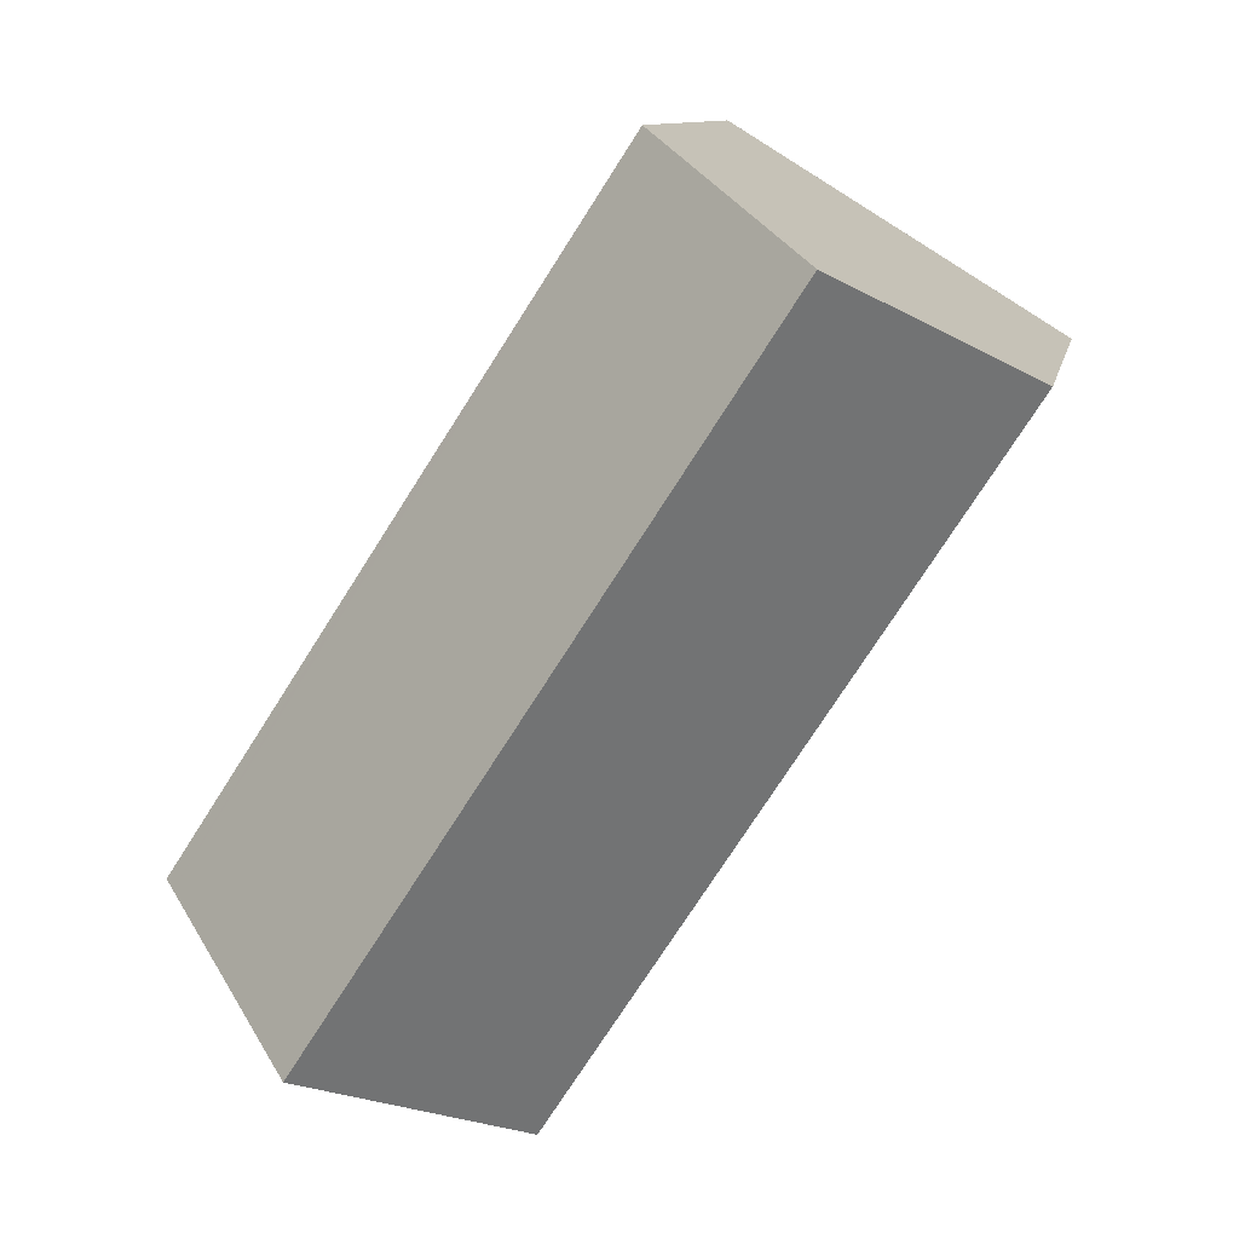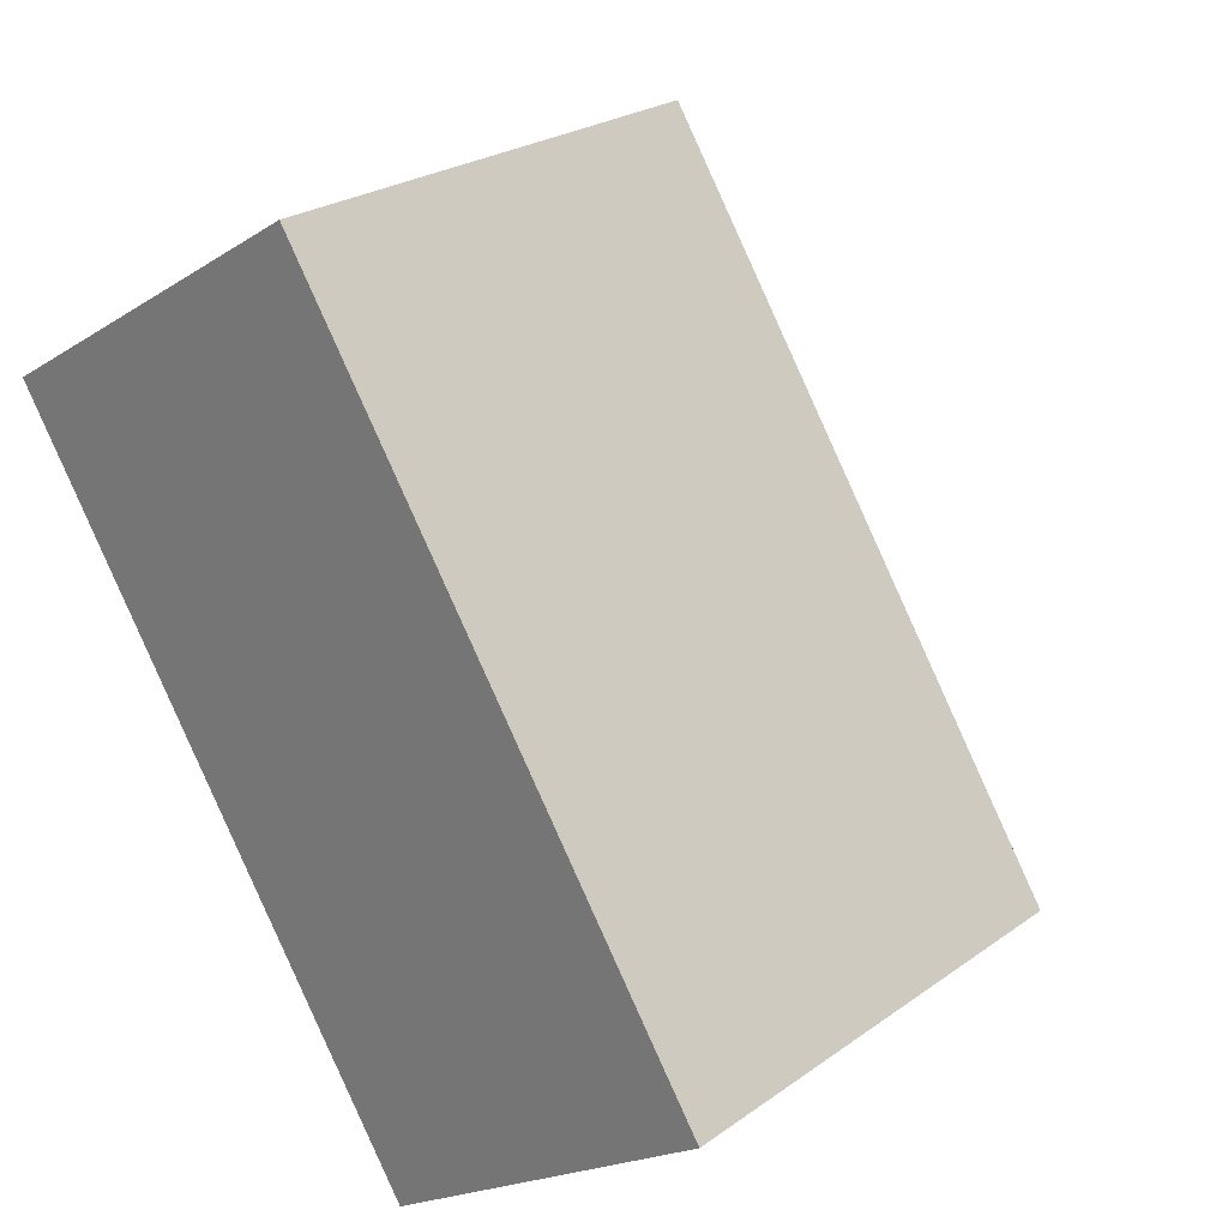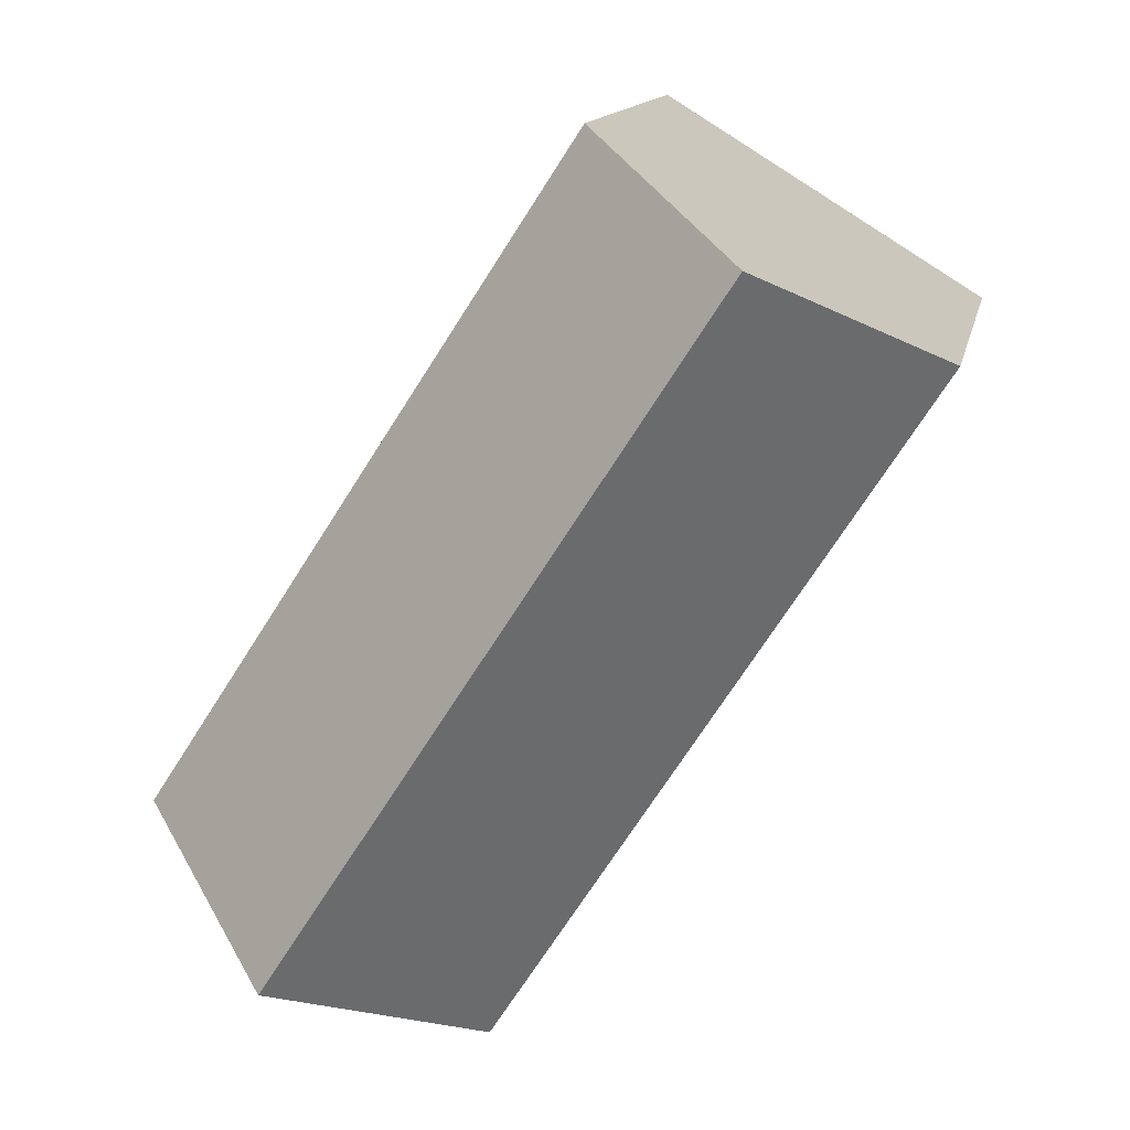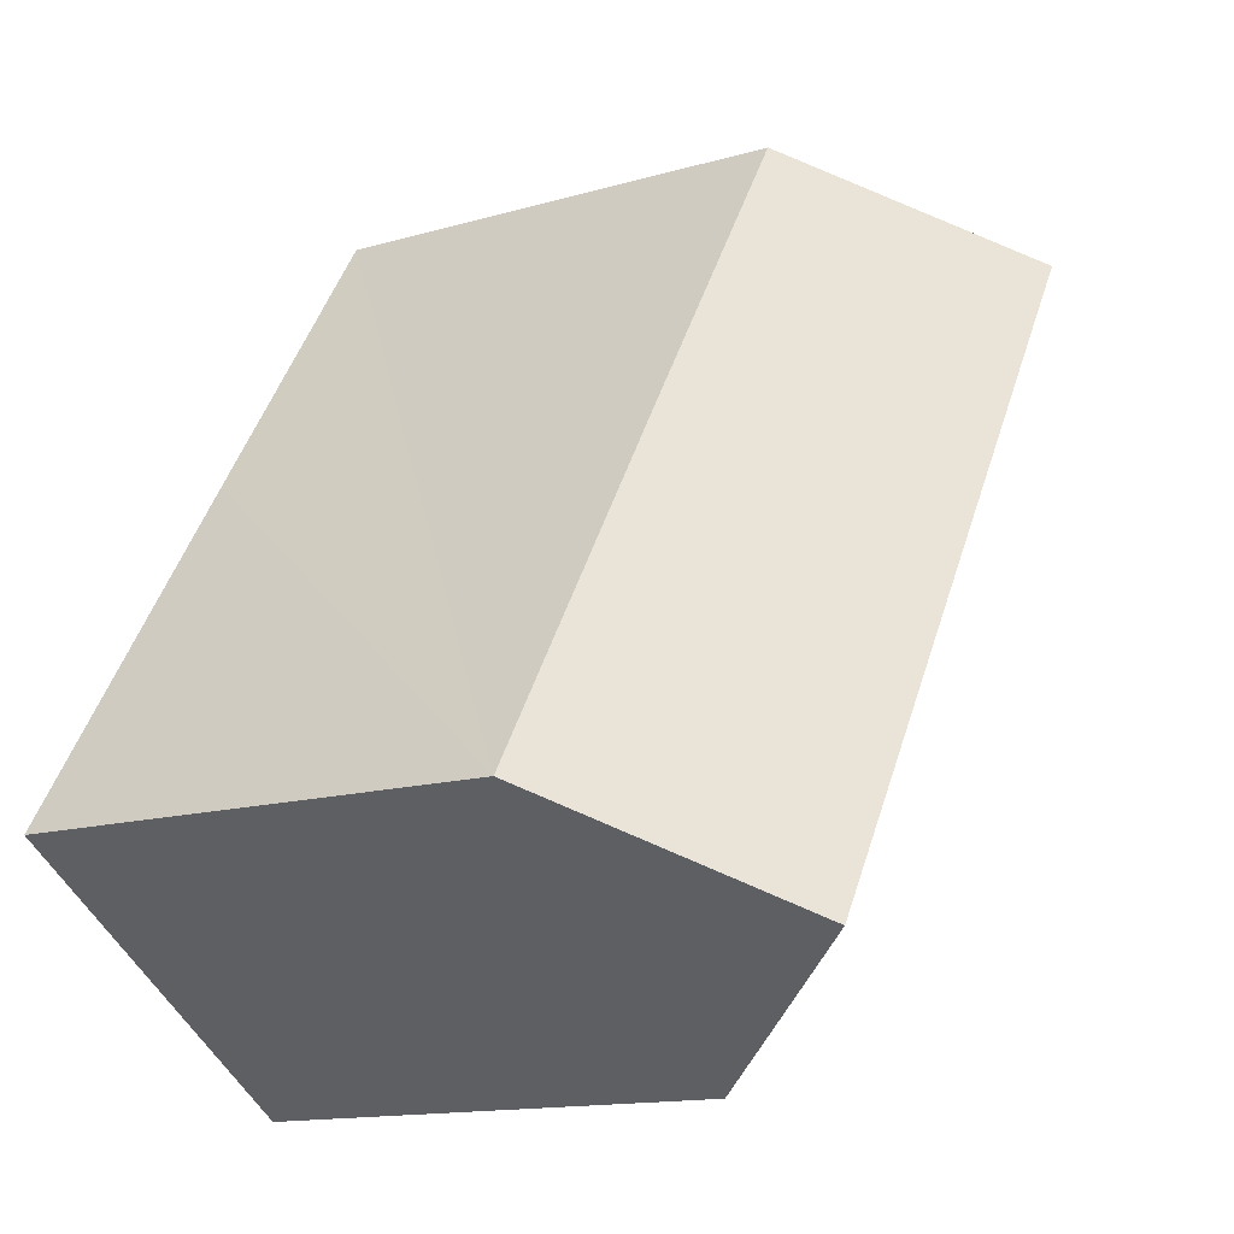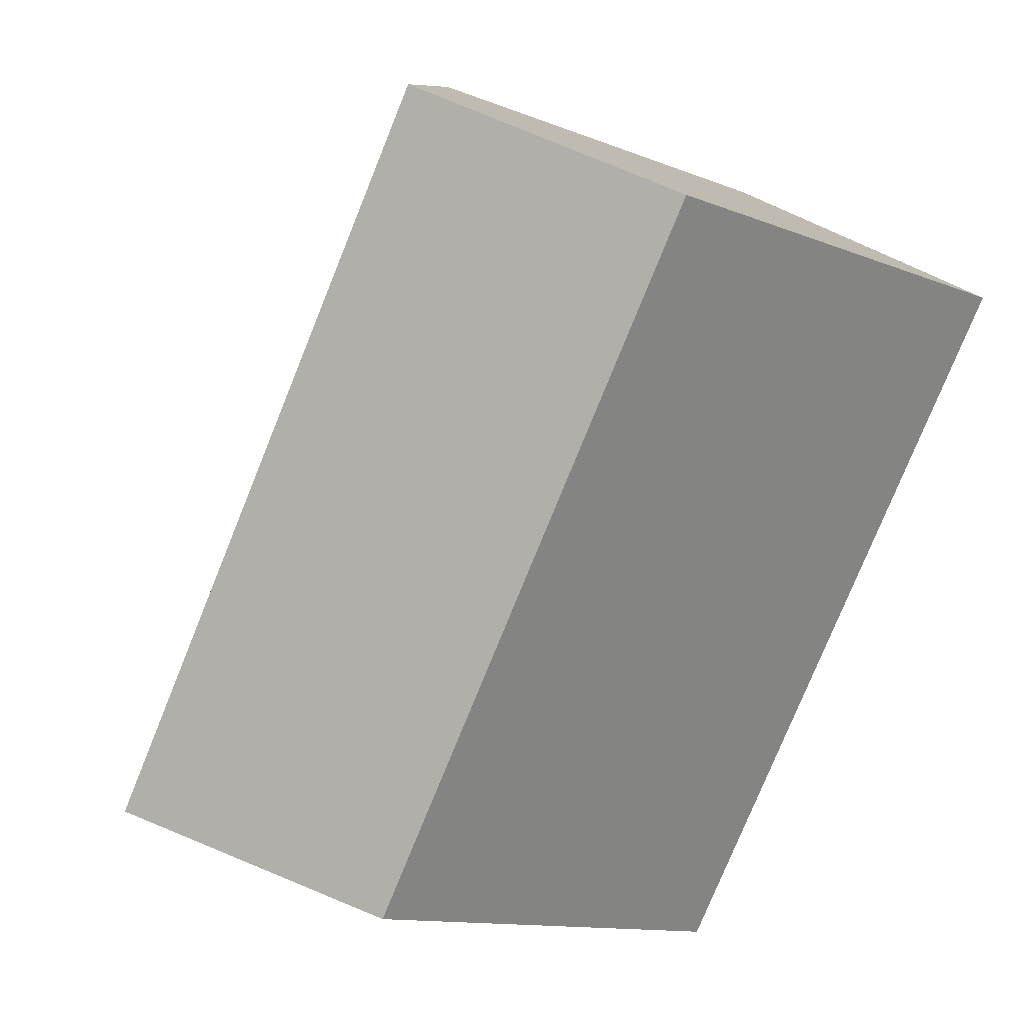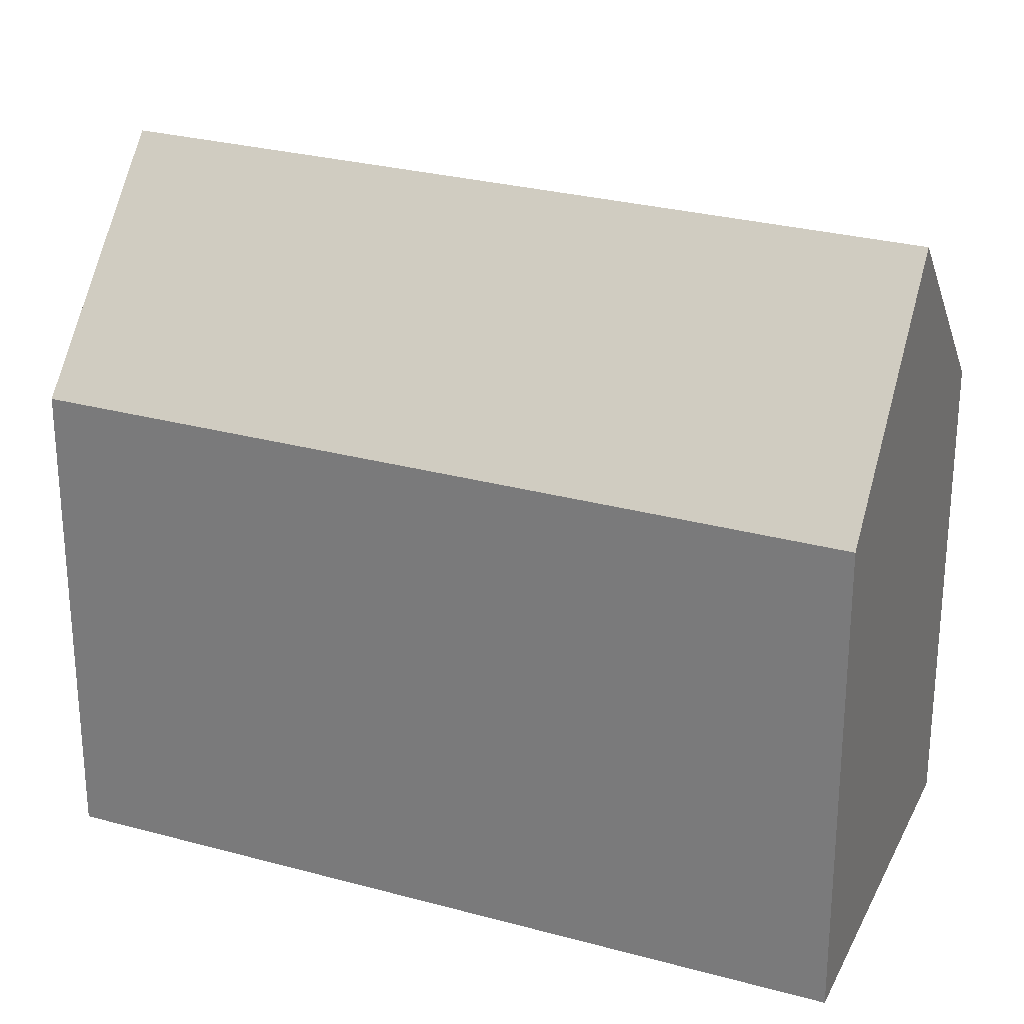
<metadata>
{"format":"obj","ext":"obj","renderer":"f3d","projection":"perspective","resolution":1024,"background":"white","views":[{"elev":10.2,"azim":-169.5,"up":"+Z"},{"elev":24.6,"azim":40.9,"up":"+Z"},{"elev":13.1,"azim":-169.0,"up":"+Z"},{"elev":-14.1,"azim":122.7,"up":"+Z"},{"elev":-12.1,"azim":-133.7,"up":"+Z"},{"elev":27.5,"azim":-100.0,"up":"+Y"}]}
</metadata>
<code>
v  21.82 14.14 -13.21
v  15.36 13.78 -2.577
v  22.12 13.78 -13.02
v  9.778 13.8 6.02
v  9.513 14.12 5.857
v  21.78 14.2 -13.24
v  4.893 19.69 3.013
v  17.28 19.69 -16.13
v  6.852 13.79 -10.59
v  12.45 13.79 -19.24
v  6.748 13.79 -10.43
v  5.649 13.79 -8.731
v  0.026 13.79 -0.04
v  0 13.79 8.443e-16
v  2.052 16.26 1.264
v  9.778 -3.686e-16 6.02
v  15.36 1.578e-16 -2.577
v  22.12 7.972e-16 -13.02
v  12.45 1.178e-15 -19.24
v  21.78 8.107e-16 -13.24
v  21.82 8.089e-16 -13.21
v  17.28 9.878e-16 -16.13
v  0 0 0
v  0.026 2.449e-18 -0.04
v  5.649 5.346e-16 -8.731
v  6.748 6.387e-16 -10.43
v  6.852 6.485e-16 -10.59
v  2.052 -7.74e-17 1.264
v  4.893 -1.845e-16 3.013
v  9.513 -3.586e-16 5.857
v  9.46 -3.567e-16 5.825
g defaultobject
f 1 2 3
f 2 1 4
f 4 1 5
f 5 1 6
f 5 6 7
f 7 6 8
f 9 8 10
f 8 9 7
f 7 9 11
f 7 11 12
f 7 12 13
f 7 13 14
f 7 14 15
f 16 2 4
f 2 16 3
f 3 16 17
f 3 17 18
f 6 10 8
f 10 6 1
f 10 1 3
f 10 3 18
f 10 18 19
f 19 18 20
f 20 18 21
f 19 20 22
f 13 23 14
f 23 13 24
f 24 13 12
f 24 12 25
f 25 12 11
f 25 11 26
f 26 11 9
f 26 9 27
f 27 9 10
f 27 10 19
f 15 5 7
f 5 15 14
f 5 14 23
f 5 23 4
f 4 23 16
f 16 23 28
f 16 28 29
f 16 29 30
f 30 29 31
f 17 21 18
f 21 17 20
f 20 17 22
f 22 17 19
f 19 17 16
f 19 16 27
f 27 16 30
f 27 30 26
f 26 30 29
f 26 29 25
f 25 29 24
f 24 29 28
f 24 28 23

</code>
